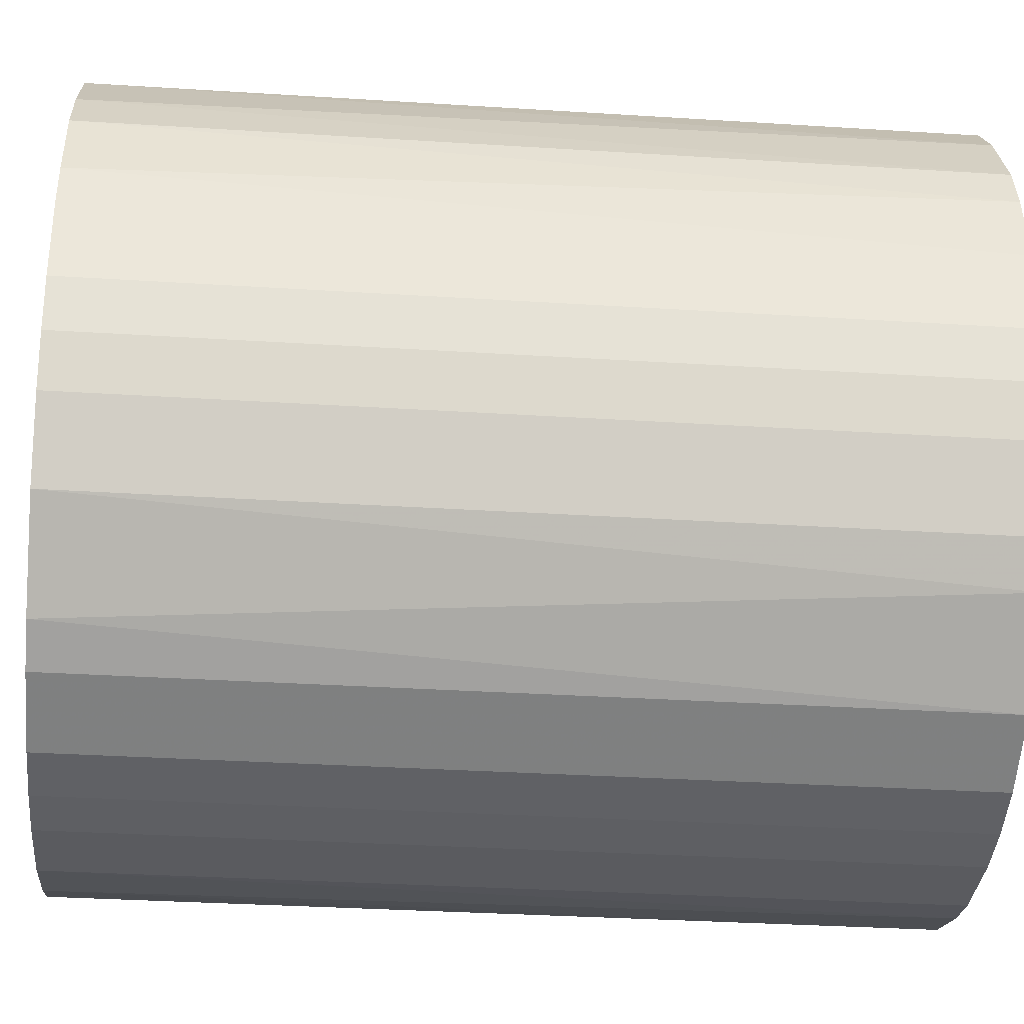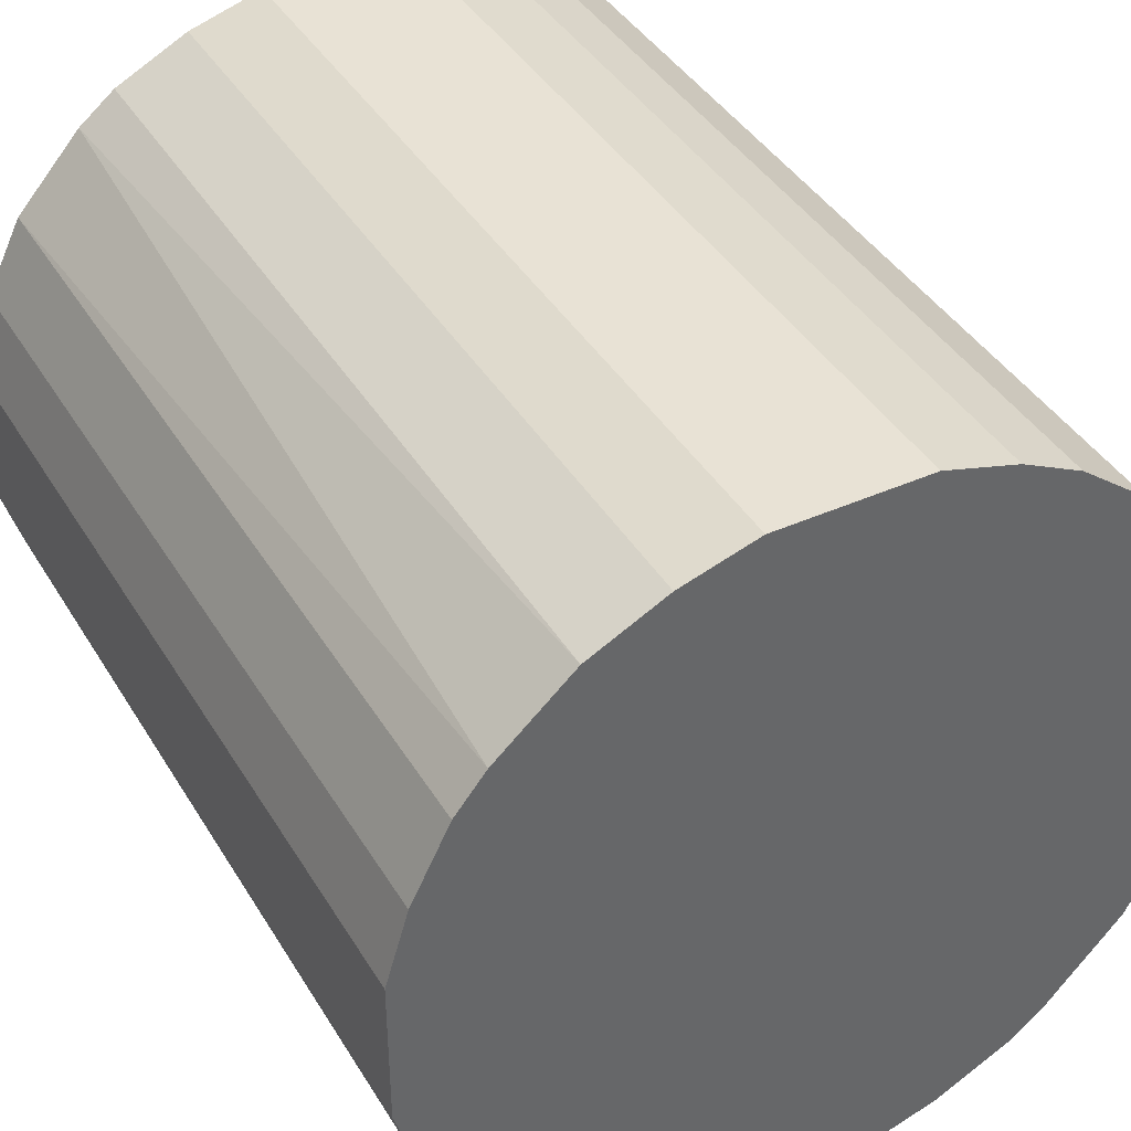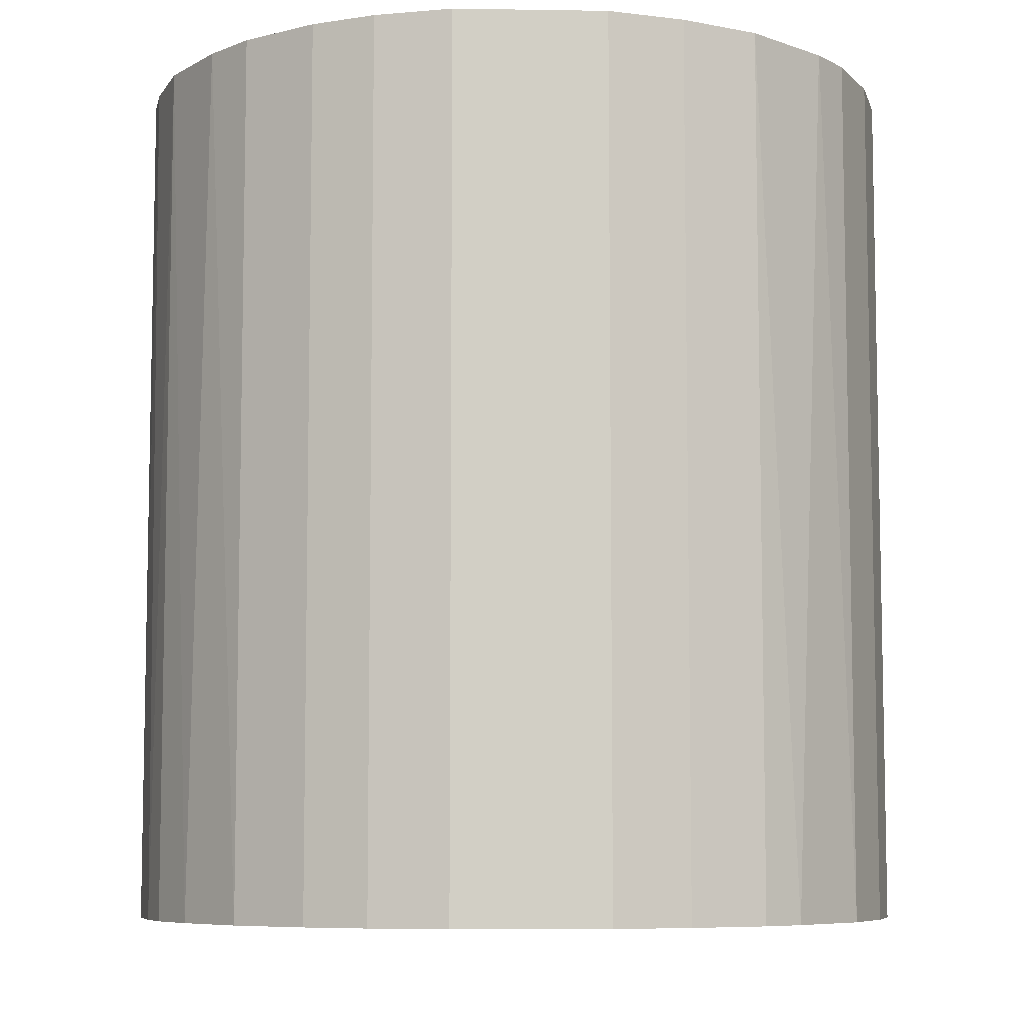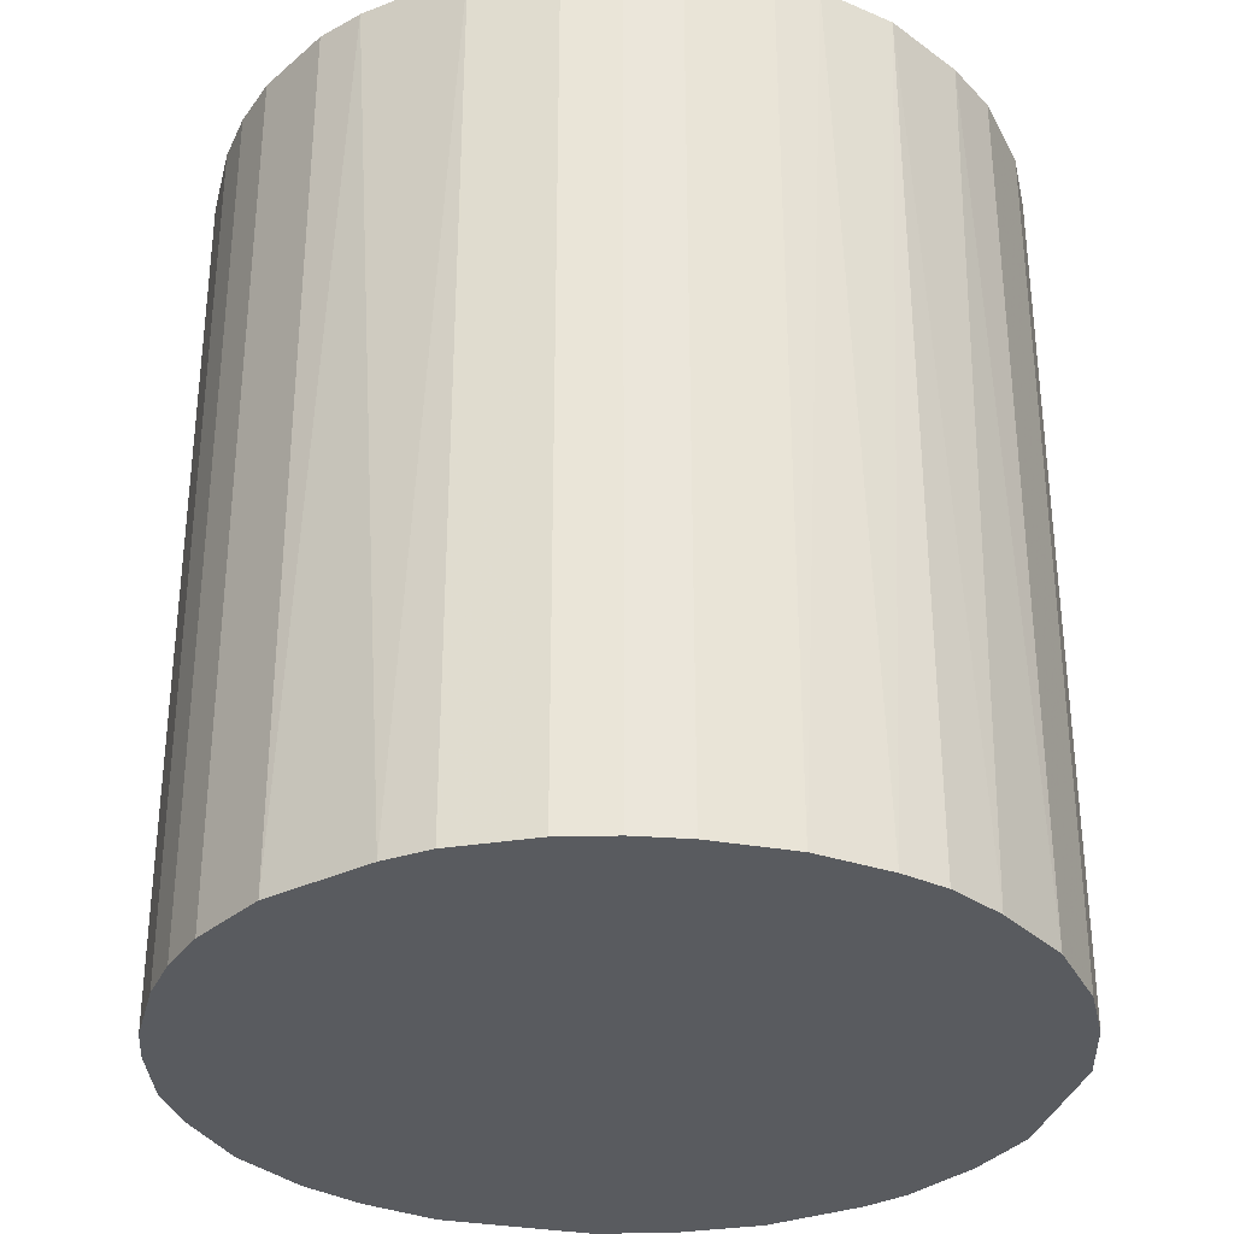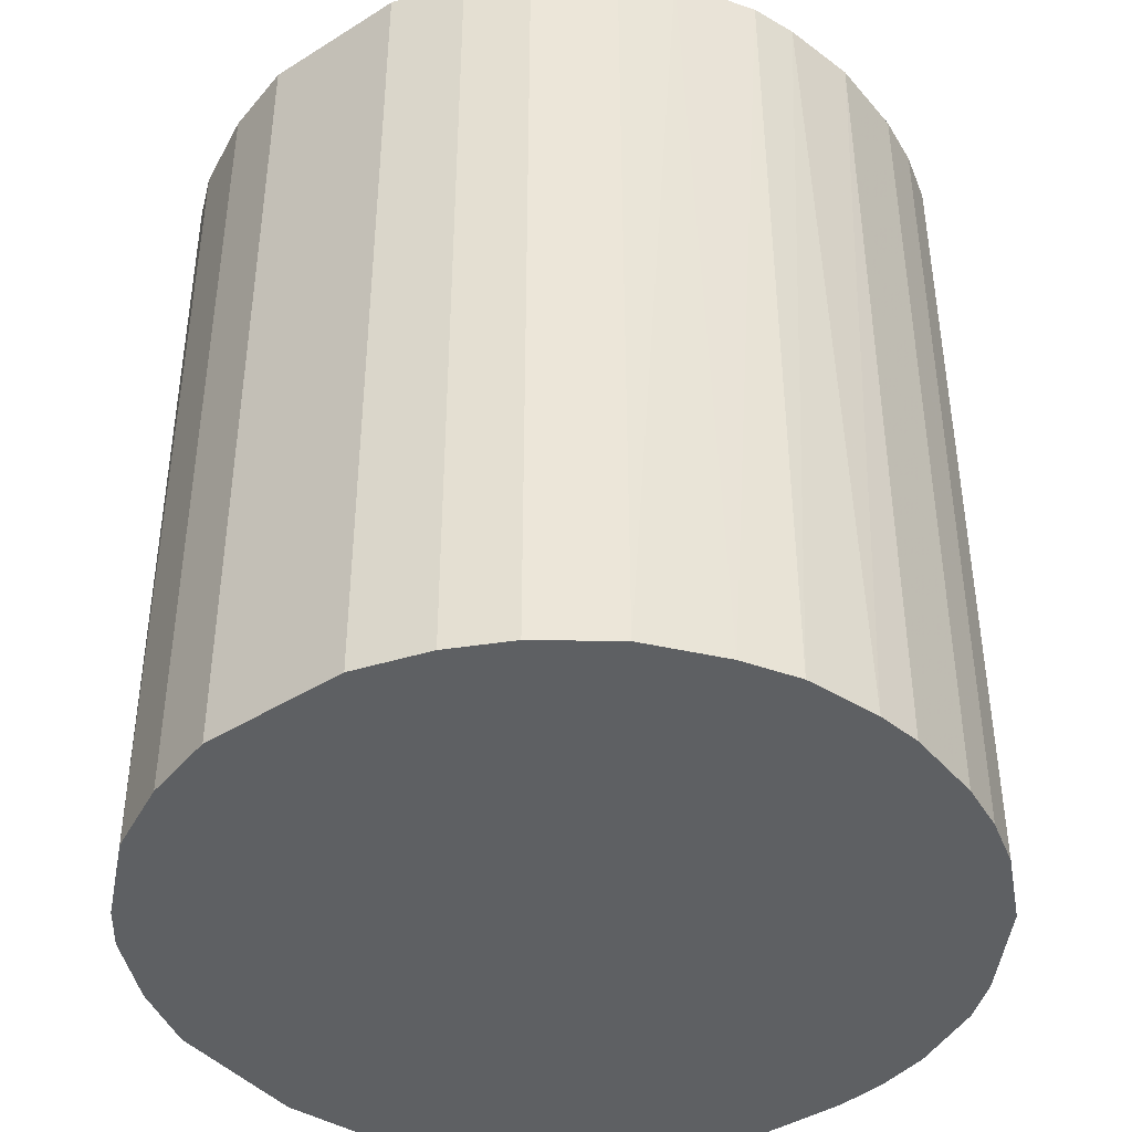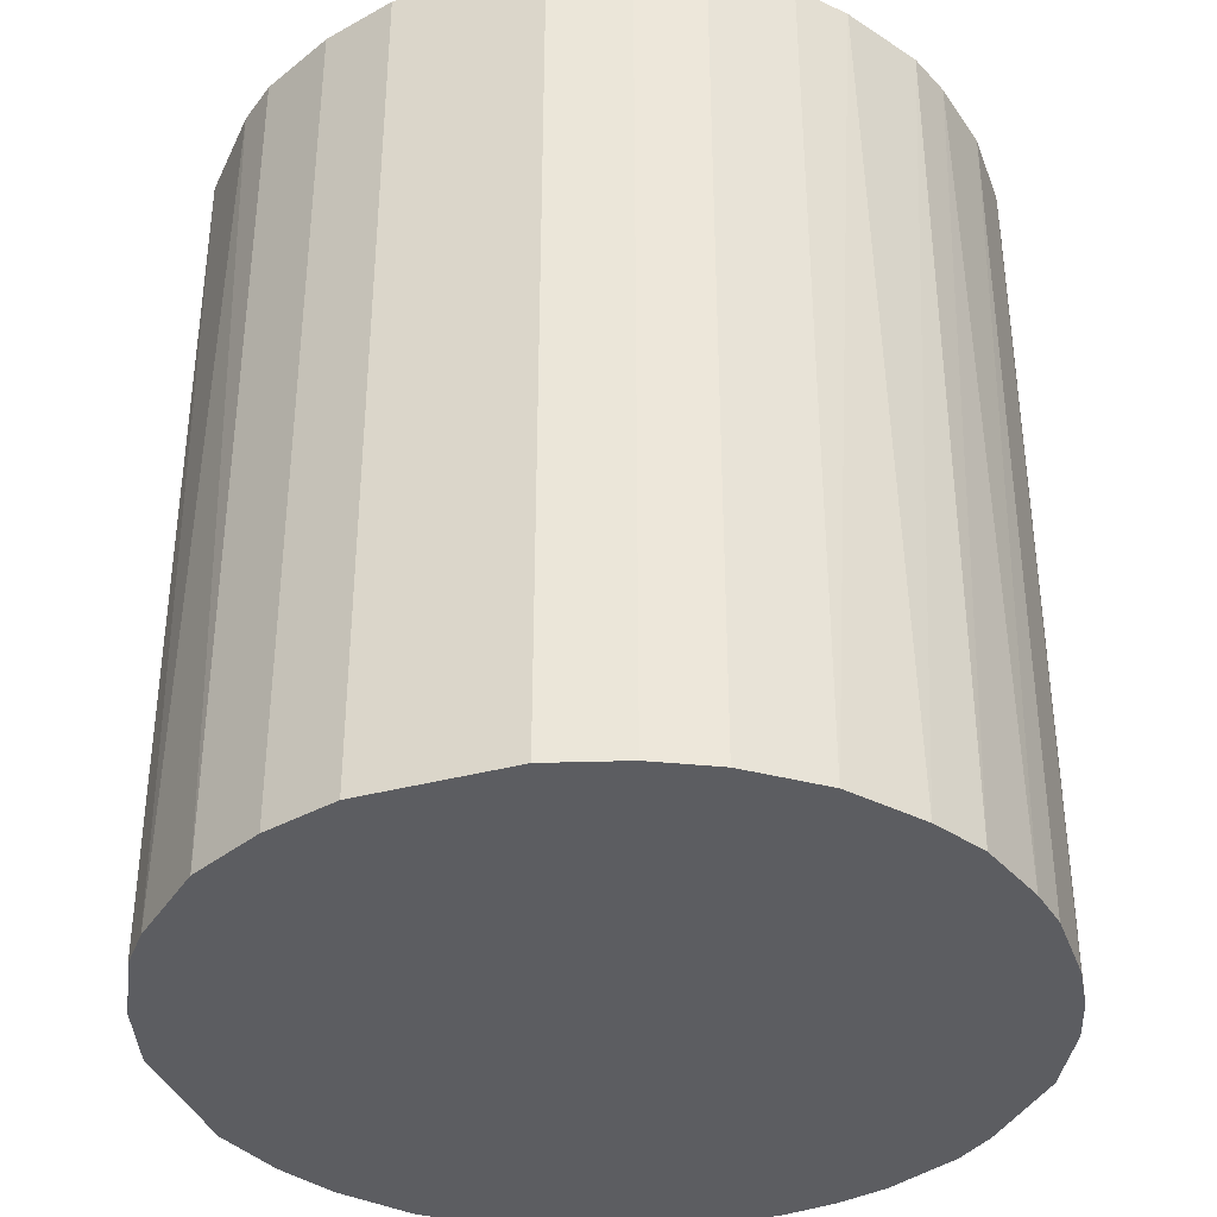
<metadata>
{"format":"obj","ext":"obj","renderer":"f3d","projection":"perspective","resolution":1024,"background":"white","views":[{"elev":-33.3,"azim":-95.0,"up":"+Y"},{"elev":40.8,"azim":151.4,"up":"+Y"},{"elev":-7.4,"azim":87.4,"up":"+Z"},{"elev":-32.4,"azim":-14.0,"up":"+Z"},{"elev":-42.1,"azim":-143.1,"up":"+Z"},{"elev":-36.9,"azim":-161.0,"up":"+Z"}]}
</metadata>
<code>
o convex_0
v 0.005333 0.02822 0.03162
v -0.002841 -0.02846 -0.03162
v -0.006653 -0.02791 -0.03162
v -0.002841 -0.02846 0.03162
v -0.02846 0.003147 0.03162
v -0.01538 0.02441 -0.03162
v 0.02823 0.005327 -0.03162
v 0.02659 -0.01102 0.03162
v -0.02682 -0.01047 -0.03162
v 0.02059 -0.02028 -0.03162
v 0.01078 0.02659 -0.03162
v 0.02387 0.01623 0.03162
v -0.02192 -0.01864 0.03162
v -0.01538 0.02441 0.03162
v -0.02628 0.01187 -0.03162
v 0.01188 -0.02628 0.03162
v -0.005565 0.02822 -0.03162
v -0.01592 -0.0241 -0.03162
v 0.02169 0.01896 -0.03162
v 0.02823 0.005327 0.03162
v 0.02823 -0.00556 -0.03162
v -0.02301 0.01733 0.03162
v 0.008601 -0.02736 -0.03162
v 0.01623 0.02386 0.03162
v -0.01047 -0.02682 0.03162
v -0.02682 -0.01047 0.03162
v -0.02846 -0.002835 -0.03162
v 0.02059 -0.02028 0.03162
v -0.005565 0.02822 0.03162
v -0.0241 -0.01591 -0.03162
v -0.02028 0.02059 -0.03162
v 0.02441 -0.01538 -0.03162
v 0.003152 -0.02846 0.03162
v 0.02659 0.01078 -0.03162
v 0.02823 -0.00556 0.03162
v 0.005333 0.02822 -0.03162
v -0.02628 0.01187 0.03162
v 0.01569 -0.02409 -0.03162
v -0.02791 0.006421 -0.03162
v -0.01592 -0.0241 0.03162
v 0.01623 0.02386 -0.03162
v -0.02791 -0.006653 0.03162
v -0.01102 0.02659 -0.03162
v 0.003152 -0.02846 -0.03162
v -0.01865 -0.02191 -0.03162
v 0.01078 0.02659 0.03162
v 0.02441 -0.01538 0.03162
v 0.02659 0.01078 0.03162
v 0.01896 0.02168 0.03162
v -0.02028 0.02059 0.03162
v 0.01733 -0.02301 0.03162
v 0.02659 -0.01102 -0.03162
v -0.01102 0.02659 0.03162
v -0.01047 -0.02682 -0.03162
v 0.02387 0.01623 -0.03162
v -0.0241 -0.01591 0.03162
v -0.0241 0.01568 -0.03162
v -0.02846 -0.002835 0.03162
v -0.02846 0.003147 -0.03162
v 0.01188 -0.02628 -0.03162
v -0.02737 0.008601 0.03162
v 0.006421 -0.02791 0.03162
v -0.02791 -0.006653 -0.03162
v -0.006653 -0.02791 0.03162
f 4 25 64
f 3 2 4
f 4 1 5
f 2 3 6
f 2 6 7
f 1 4 8
f 6 3 9
f 2 7 10
f 7 6 11
f 1 8 12
f 4 5 13
f 5 1 14
f 6 9 15
f 8 4 16
f 11 6 17
f 9 3 18
f 7 11 19
f 12 8 20
f 10 7 21
f 7 20 21
f 5 14 22
f 2 10 23
f 1 12 24
f 4 13 25
f 13 5 26
f 15 9 27
f 8 16 28
f 14 1 29
f 1 17 29
f 9 18 30
f 26 9 30
f 14 6 31
f 6 15 31
f 10 21 32
f 28 10 32
f 4 2 33
f 16 4 33
f 7 19 34
f 20 7 34
f 20 8 35
f 8 21 35
f 21 20 35
f 1 11 36
f 17 1 36
f 11 17 36
f 5 22 37
f 23 10 38
f 15 27 39
f 25 13 40
f 18 25 40
f 19 11 41
f 11 24 41
f 26 5 42
f 9 26 42
f 6 14 43
f 17 6 43
f 29 17 43
f 2 23 44
f 33 2 44
f 30 18 45
f 13 30 45
f 40 13 45
f 18 40 45
f 11 1 46
f 1 24 46
f 24 11 46
f 8 28 47
f 32 8 47
f 28 32 47
f 12 20 48
f 34 12 48
f 20 34 48
f 12 19 49
f 24 12 49
f 19 41 49
f 41 24 49
f 22 14 50
f 14 31 50
f 31 22 50
f 10 28 51
f 28 16 51
f 38 10 51
f 16 38 51
f 21 8 52
f 32 21 52
f 8 32 52
f 14 29 53
f 43 14 53
f 29 43 53
f 18 3 54
f 3 25 54
f 25 18 54
f 19 12 55
f 34 19 55
f 12 34 55
f 13 26 56
f 30 13 56
f 26 30 56
f 31 15 57
f 22 31 57
f 15 37 57
f 37 22 57
f 5 27 58
f 42 5 58
f 27 42 58
f 27 5 59
f 5 39 59
f 39 27 59
f 16 23 60
f 23 38 60
f 38 16 60
f 5 37 61
f 37 15 61
f 39 5 61
f 15 39 61
f 23 16 62
f 16 33 62
f 44 23 62
f 33 44 62
f 27 9 63
f 9 42 63
f 42 27 63
f 3 4 64
f 25 3 64

</code>
